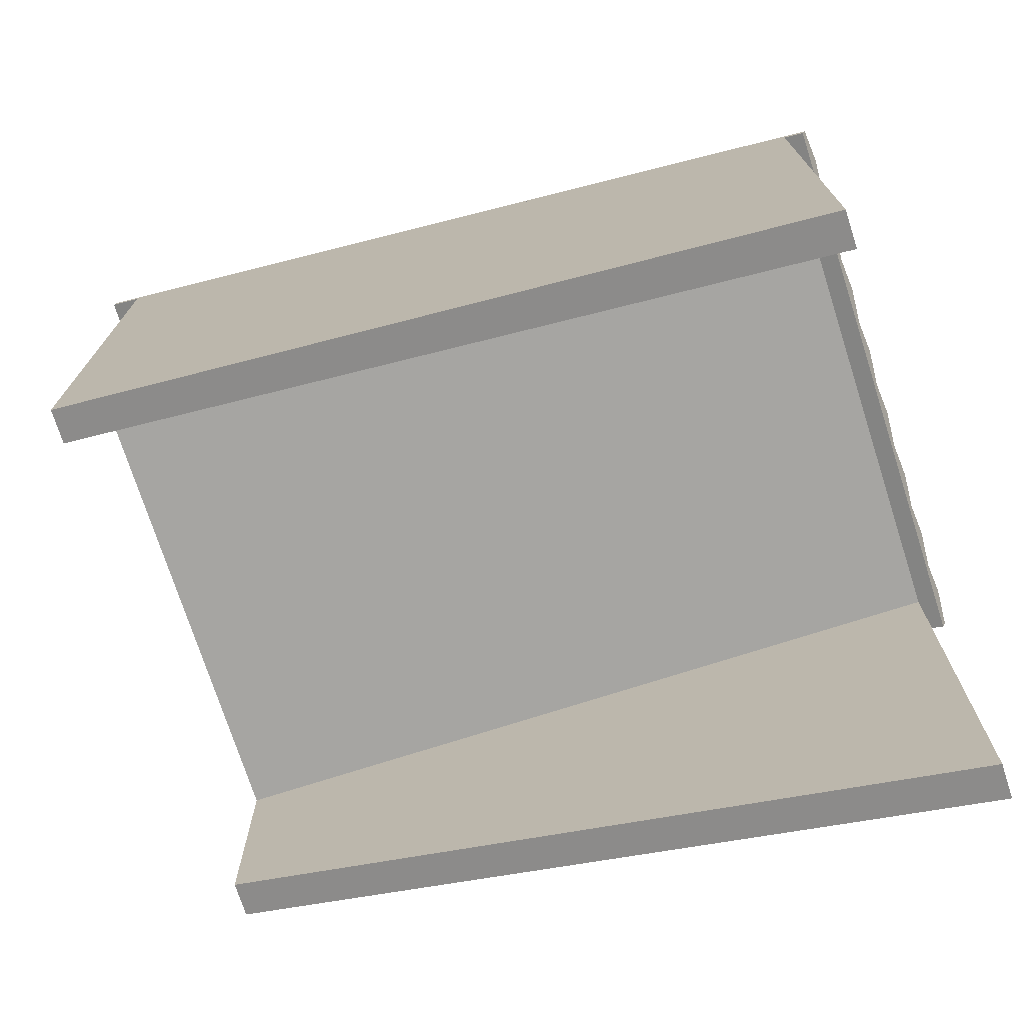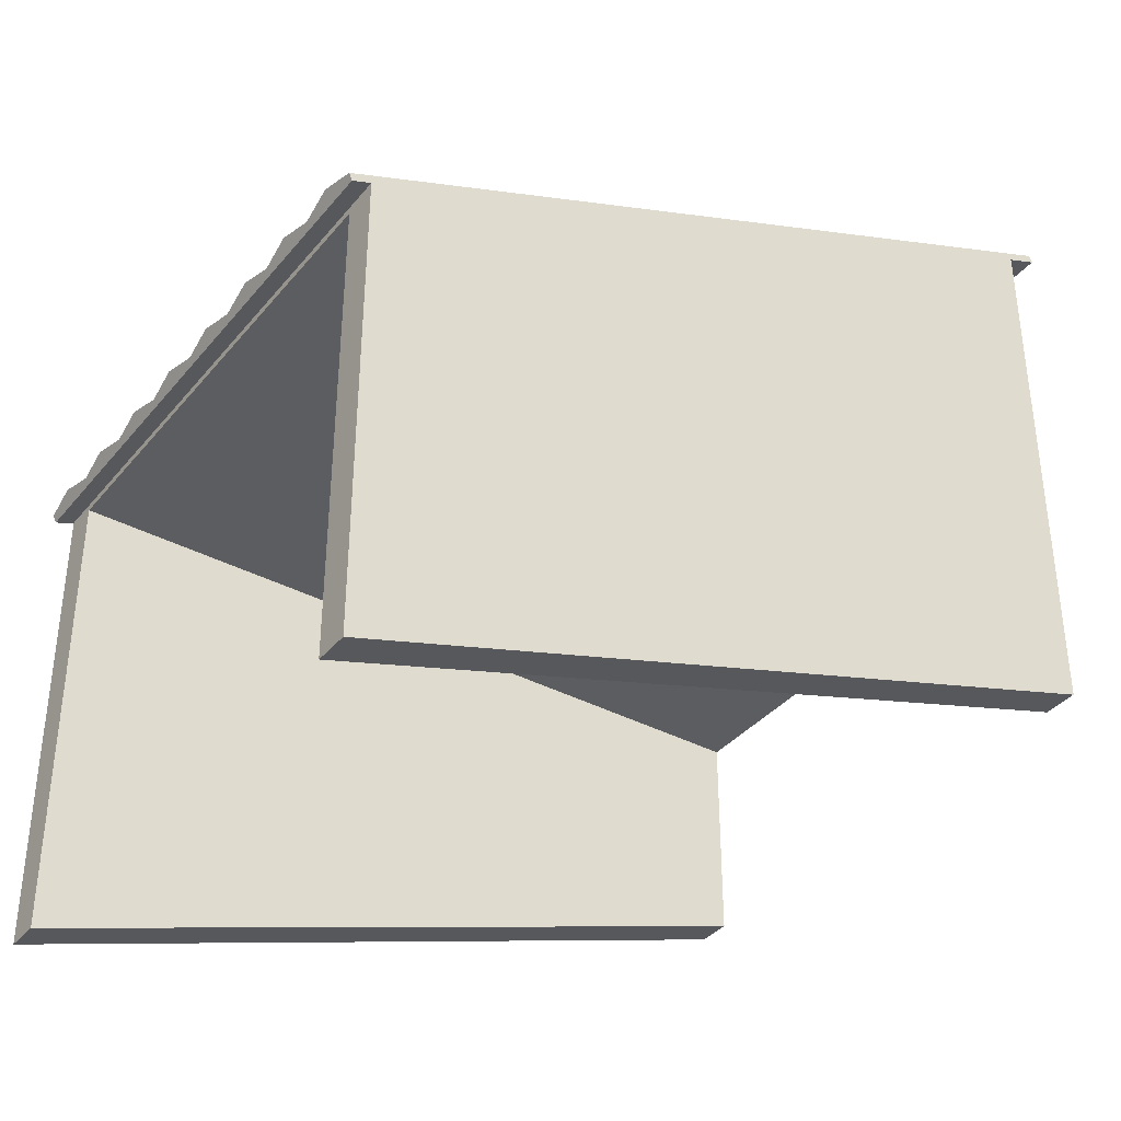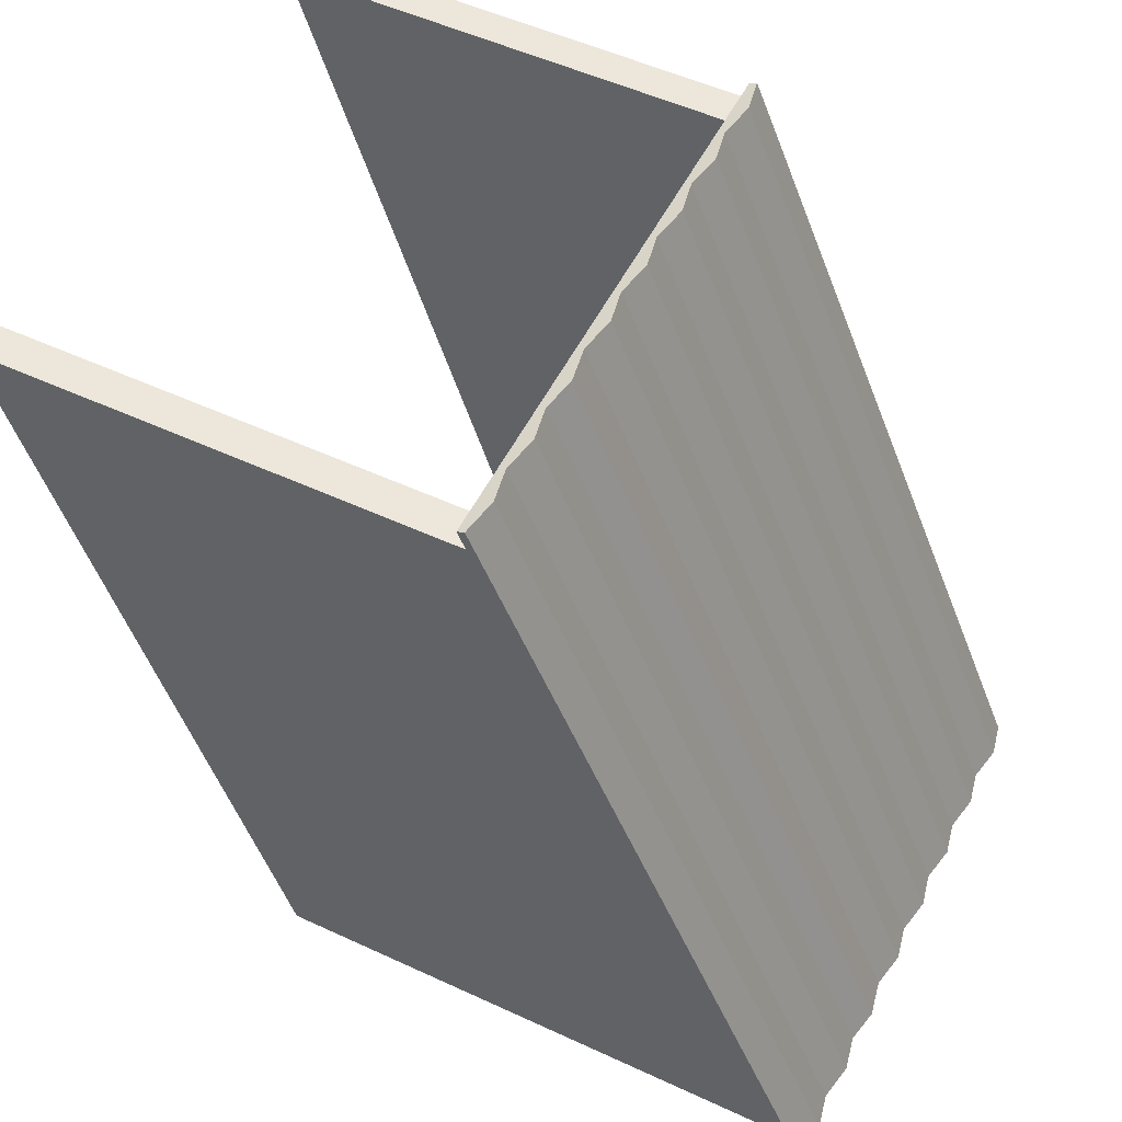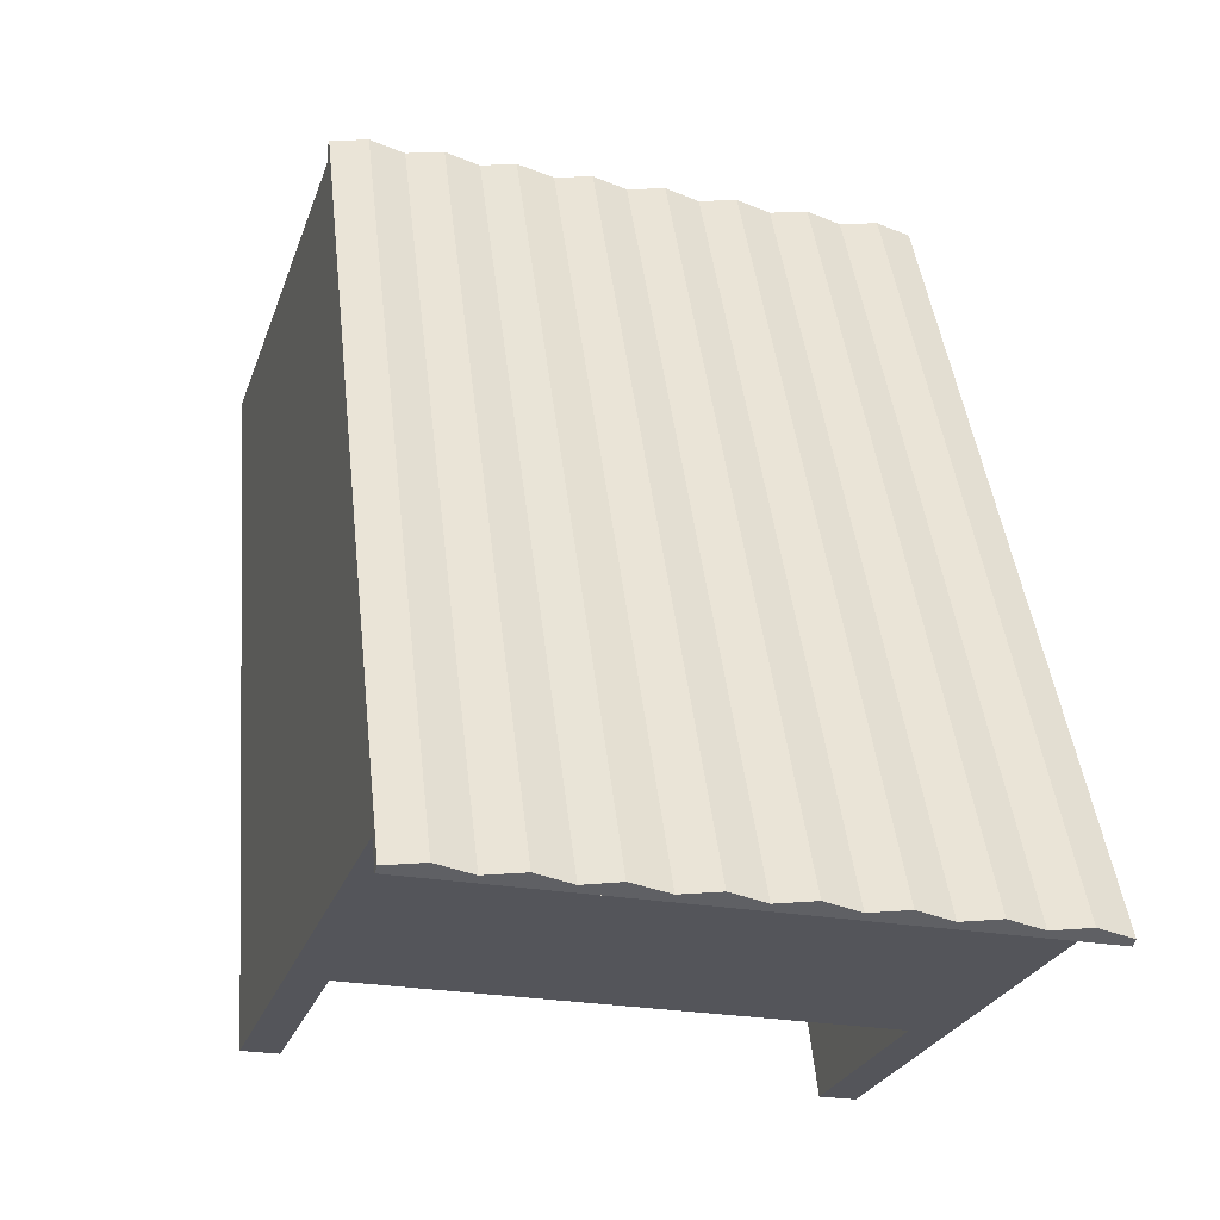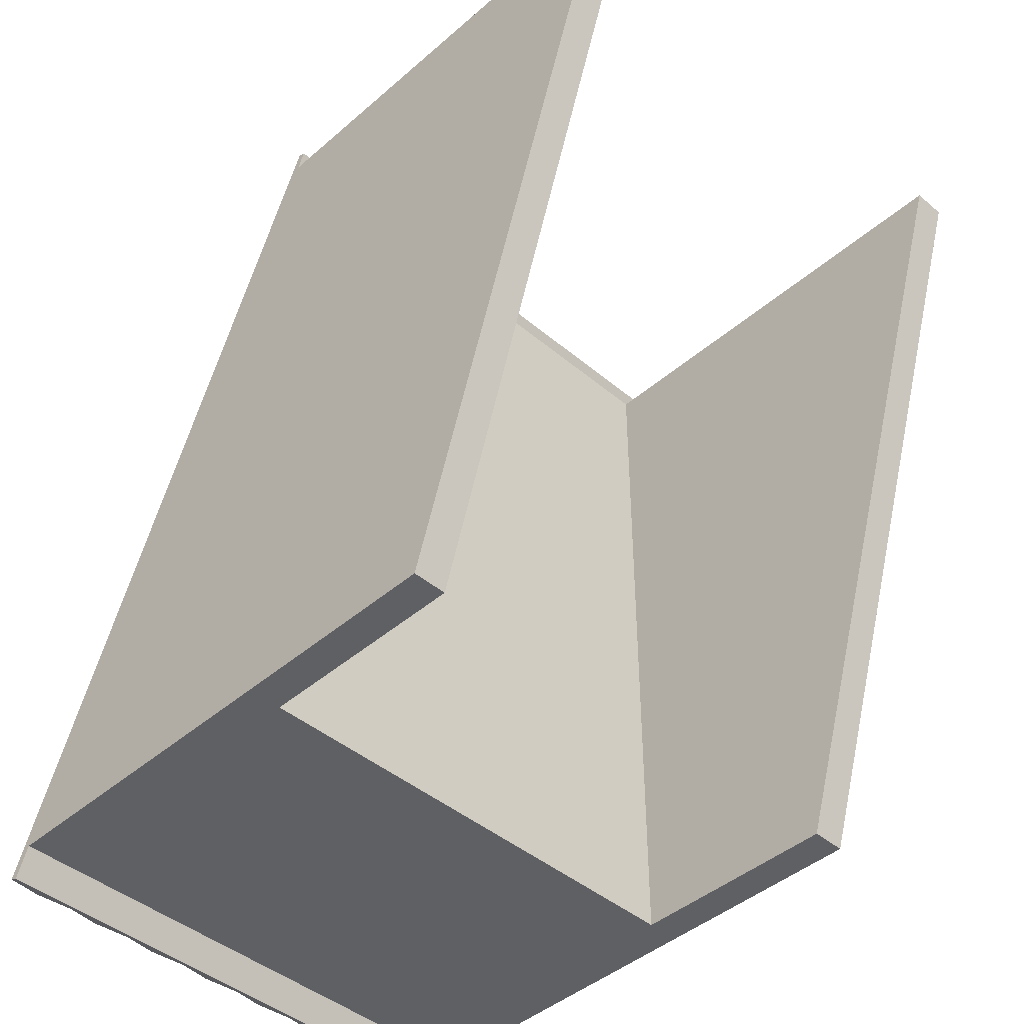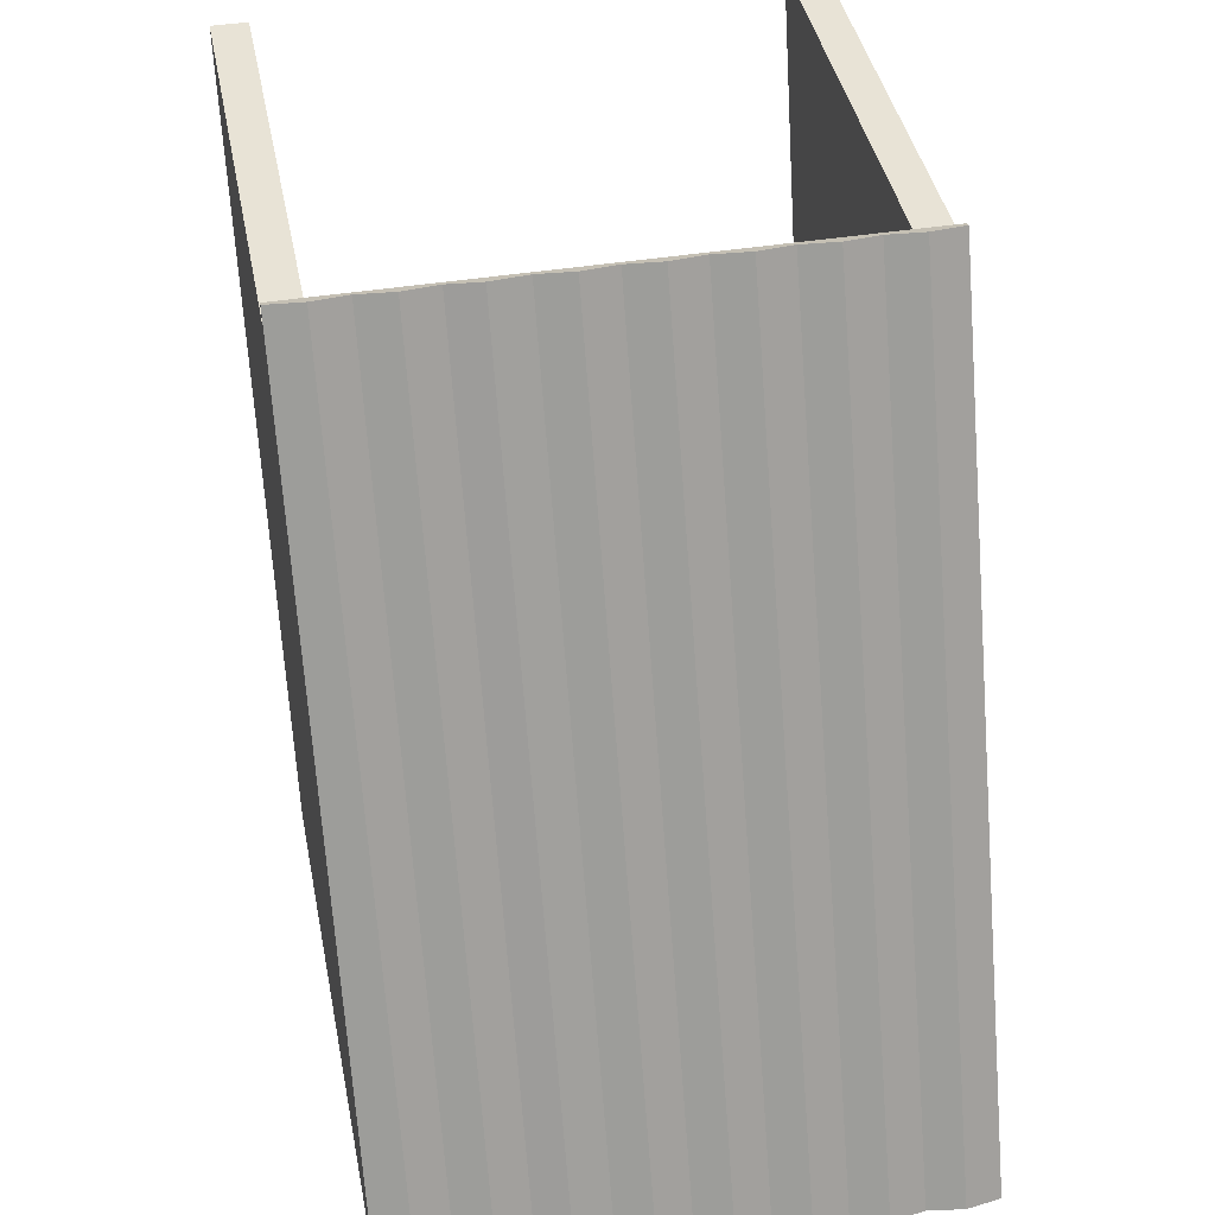
<metadata>
{"format":"obj","ext":"obj","renderer":"f3d","projection":"perspective","resolution":1024,"background":"white","views":[{"elev":-73.6,"azim":-72.2,"up":"+Y"},{"elev":-37.0,"azim":55.5,"up":"+Y"},{"elev":53.2,"azim":116.3,"up":"+Z"},{"elev":-25.0,"azim":163.7,"up":"+Z"},{"elev":-44.0,"azim":-44.6,"up":"+Z"},{"elev":41.7,"azim":168.9,"up":"+Z"}]}
</metadata>
<code>
g Cube.001_Cube
v -4 6.689 0.5298
v -4 6.781 0.5688
v -4 10.99 -9.596
v -4 11.08 -9.557
v 3 6.689 0.5298
v 3 6.781 0.5688
v 3 10.99 -9.596
v 3 11.08 -9.557
v -0.5 10.99 -9.596
v -0.5 11.08 -9.557
v -0.5 6.689 0.5298
v -0.5 6.781 0.5688
v 1.25 11.08 -9.557
v 1.25 6.689 0.5298
v 1.25 10.99 -9.596
v 1.25 6.781 0.5688
v -2.25 10.99 -9.596
v -2.25 6.781 0.5688
v -2.25 11.08 -9.557
v -2.25 6.689 0.5298
v -3.125 10.99 -9.596
v -3.125 6.781 0.5688
v -3.125 11.08 -9.557
v -3.125 6.689 0.5298
v -1.375 11.08 -9.557
v -1.375 6.689 0.5298
v -1.375 10.99 -9.596
v -1.375 6.781 0.5688
v 0.375 10.99 -9.596
v 0.375 6.781 0.5688
v 0.375 11.08 -9.557
v 0.375 6.689 0.5298
v 2.125 11.08 -9.557
v 2.125 6.689 0.5298
v 2.125 10.99 -9.596
v 2.125 6.781 0.5688
v 2.562 11.17 -9.518
v 2.562 6.689 0.5298
v 2.562 10.99 -9.596
v 2.562 6.873 0.6079
v 1.688 10.99 -9.596
v 1.688 6.873 0.6079
v 1.688 11.17 -9.518
v 1.688 6.689 0.5298
v 0.8417 11.17 -9.518
v 0.8417 6.689 0.5298
v 0.8417 10.99 -9.596
v 0.8417 6.873 0.6079
v -0.0625 10.99 -9.596
v -0.0625 6.873 0.6079
v -0.0625 11.17 -9.518
v -0.0625 6.689 0.5298
v -0.9375 11.17 -9.518
v -0.9375 6.689 0.5298
v -0.9375 10.99 -9.596
v -0.9375 6.873 0.6079
v -1.812 10.99 -9.596
v -1.812 6.873 0.6079
v -1.812 11.17 -9.518
v -1.812 6.689 0.5298
v -2.688 11.17 -9.518
v -2.688 6.689 0.5298
v -2.688 10.99 -9.596
v -2.688 6.873 0.6079
v -3.562 10.99 -9.596
v -3.562 6.873 0.6079
v -3.562 11.17 -9.518
v -3.562 6.689 0.5298
g Cube.001_Material
f 1 2 4 3
f 39 37 8 7
f 7 8 6 5
f 68 66 2 1
f 39 7 5 38
f 67 4 2 66
f 51 10 12 50
f 55 9 11 54
f 52 50 12 11
f 55 53 10 9
f 44 42 16 14
f 43 13 16 42
f 47 15 14 46
f 47 45 13 15
f 63 61 19 17
f 63 17 20 62
f 59 19 18 58
f 60 58 18 20
f 65 21 24 68
f 65 67 23 21
f 61 23 22 64
f 62 64 22 24
f 54 56 28 26
f 53 25 28 56
f 57 59 25 27
f 57 27 26 60
f 49 51 31 29
f 49 29 32 52
f 46 48 30 32
f 45 31 30 48
f 37 33 36 40
f 38 40 36 34
f 41 35 34 44
f 41 43 33 35
f 5 6 40 38
f 8 37 40 6
f 35 39 38 34
f 35 33 37 39
f 15 13 43 41
f 15 41 44 14
f 33 43 42 36
f 34 36 42 44
f 13 45 48 16
f 14 16 48 46
f 29 31 45 47
f 29 47 46 32
f 9 49 52 11
f 9 10 51 49
f 32 30 50 52
f 31 51 50 30
f 10 53 56 12
f 11 12 56 54
f 27 25 53 55
f 27 55 54 26
f 17 57 60 20
f 17 19 59 57
f 26 28 58 60
f 25 59 58 28
f 20 18 64 62
f 19 61 64 18
f 21 63 62 24
f 21 23 61 63
f 3 4 67 65
f 3 65 68 1
f 23 67 66 22
f 24 22 66 68
g Cube_Cube.001
v -4 6.7 0.3
v -4 6.8 0.3
v -4 6.7 -9.2
v -4 10.9 -9.2
v 3 6.7 0.3
v 3 6.8 0.3
v 3 6.7 -9.2
v 3 10.9 -9.2
v -0.5 6.7 -9.2
v -0.5 10.9 -9.2
v -0.5 6.7 0.3
v -0.5 6.8 0.3
v 1.25 10.9 -9.2
v 1.25 6.7 0.3
v 1.25 6.7 -9.2
v 1.25 6.8 0.3
v 2.125 10.9 -9.2
v 2.125 6.7 0.3
v 2.125 6.7 -9.2
v 2.125 6.8 0.3
v -2.25 6.7 -9.2
v -2.25 6.8 0.3
v -2.25 10.9 -9.2
v -2.25 6.7 0.3
v -3.125 6.7 -9.2
v -3.125 6.8 0.3
v -3.125 10.9 -9.2
v -3.125 6.7 0.3
v -3.562 6.7 -9.2
v -3.562 6.8 0.3
v -3.562 10.9 -9.2
v -3.562 6.7 0.3
v 2.562 10.9 -9.2
v 2.562 6.7 0.3
v 2.562 6.7 -9.2
v 2.562 6.8 0.3
v -4 6.7 -9.2
v -4 6.7 0.3
v -3.562 6.7 -9.2
v 3 6.7 0.3
v 3 6.7 -9.2
v 2.562 6.7 0.3
v -3.562 6.7 0.3
v 2.562 6.7 -9.2
v -4 4 -9.2
v -4 1 0.3
v -3.562 4 -9.2
v 3 1 0.3
v 3 4 -9.2
v 2.562 1 0.3
v -3.562 1 0.3
v 2.562 4 -9.2
g Cube_Material.001
f 69 70 72 71
f 103 101 76 75
f 75 76 74 73
f 100 98 70 69
f 75 73 108 109
f 99 72 70 98
f 81 78 80 84
f 89 77 79 92
f 82 84 80 79
f 89 91 78 77
f 86 88 84 82
f 85 81 84 88
f 77 83 82 79
f 77 78 81 83
f 101 85 88 104
f 102 104 88 86
f 83 87 86 82
f 83 81 85 87
f 93 95 91 89
f 93 89 92 96
f 78 91 90 80
f 79 80 90 92
f 97 93 96 100
f 97 99 95 93
f 91 95 94 90
f 92 90 94 96
f 71 72 99 97
f 103 75 109 112
f 95 99 98 94
f 96 94 98 100
f 73 74 104 102
f 76 101 104 74
f 87 103 102 86
f 87 85 101 103
f 107 111 119 115
f 110 112 120 118
f 73 102 110 108
f 71 97 107 105
f 97 100 111 107
f 102 103 112 110
f 100 69 106 111
f 69 71 105 106
f 120 117 116 118
f 113 115 119 114
f 108 110 118 116
f 105 107 115 113
f 112 109 117 120
f 111 106 114 119
f 109 108 116 117
f 106 105 113 114

</code>
